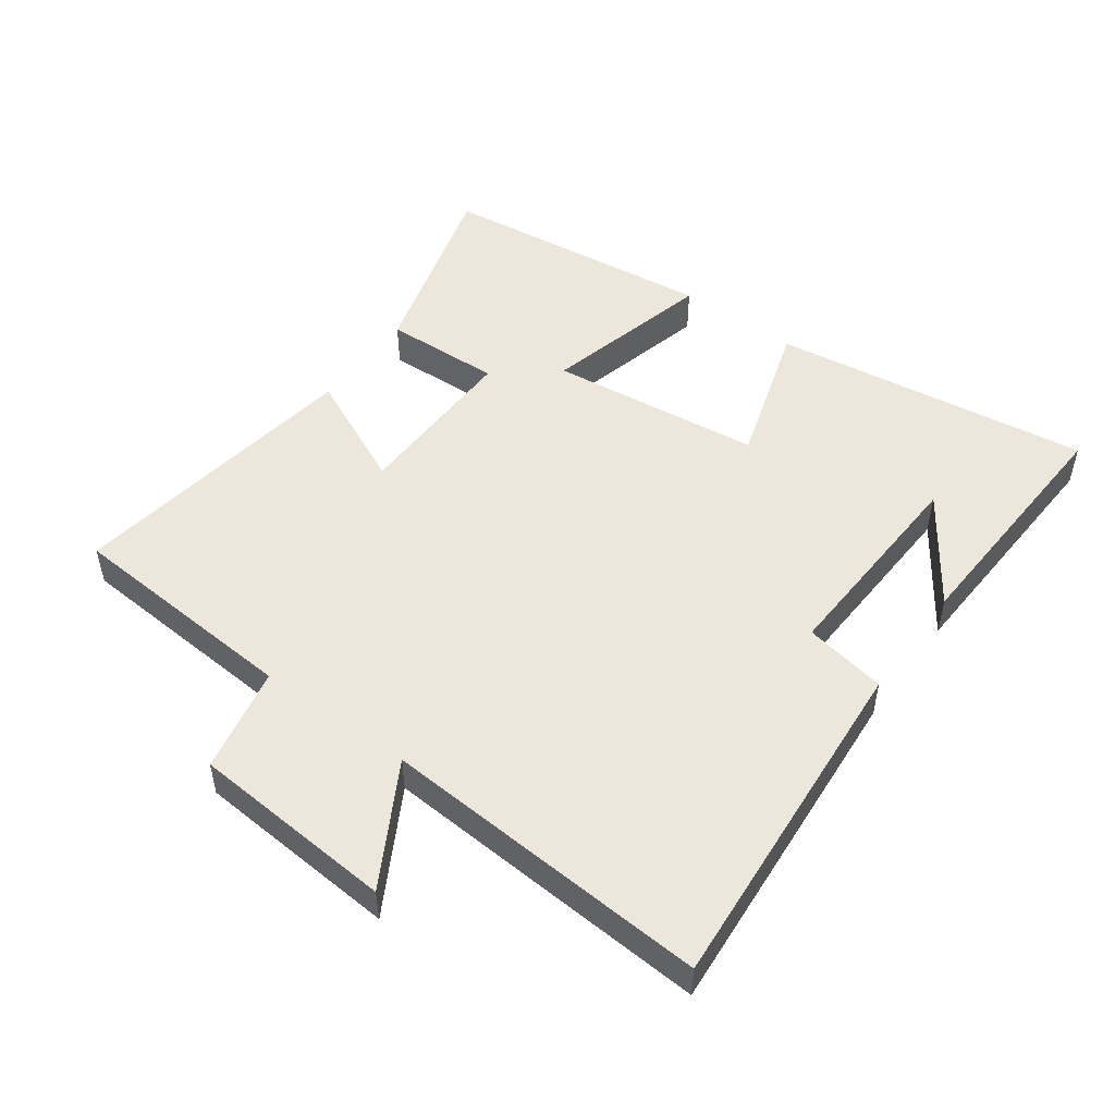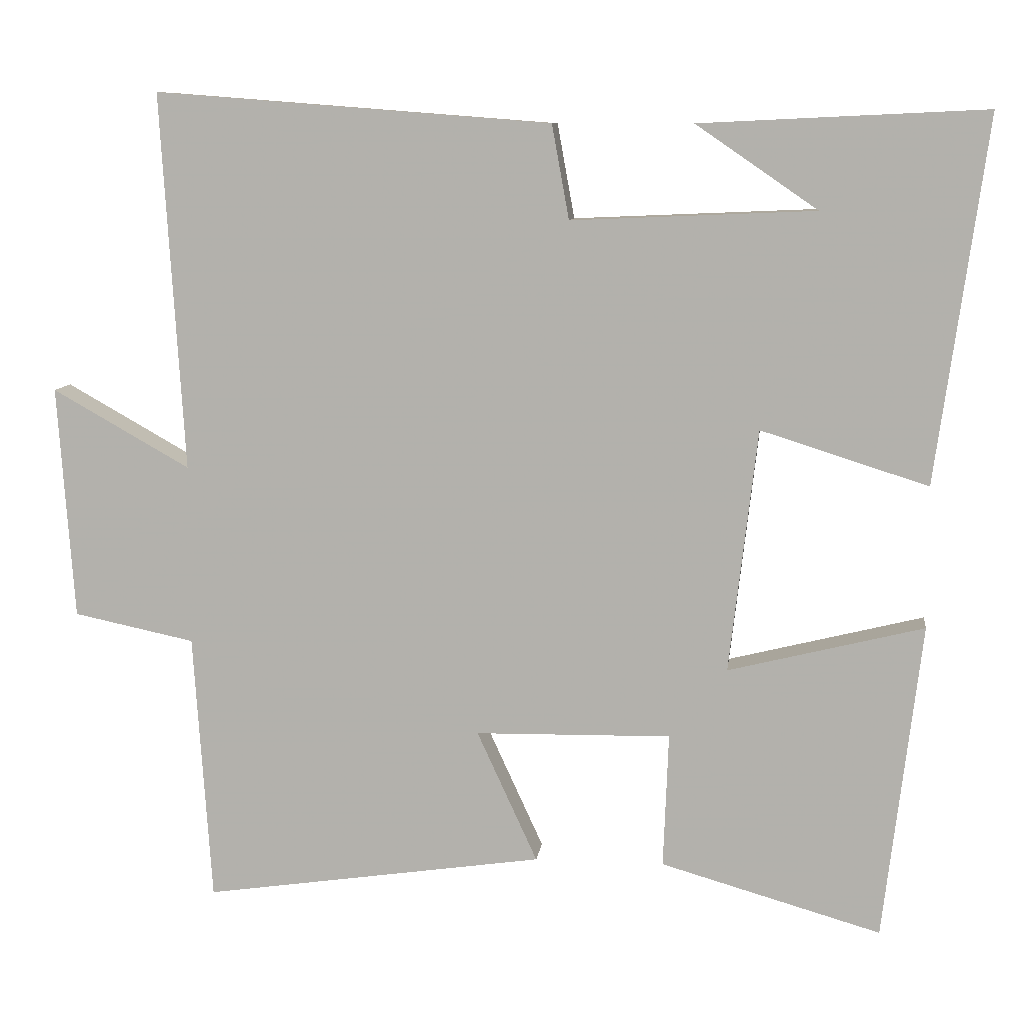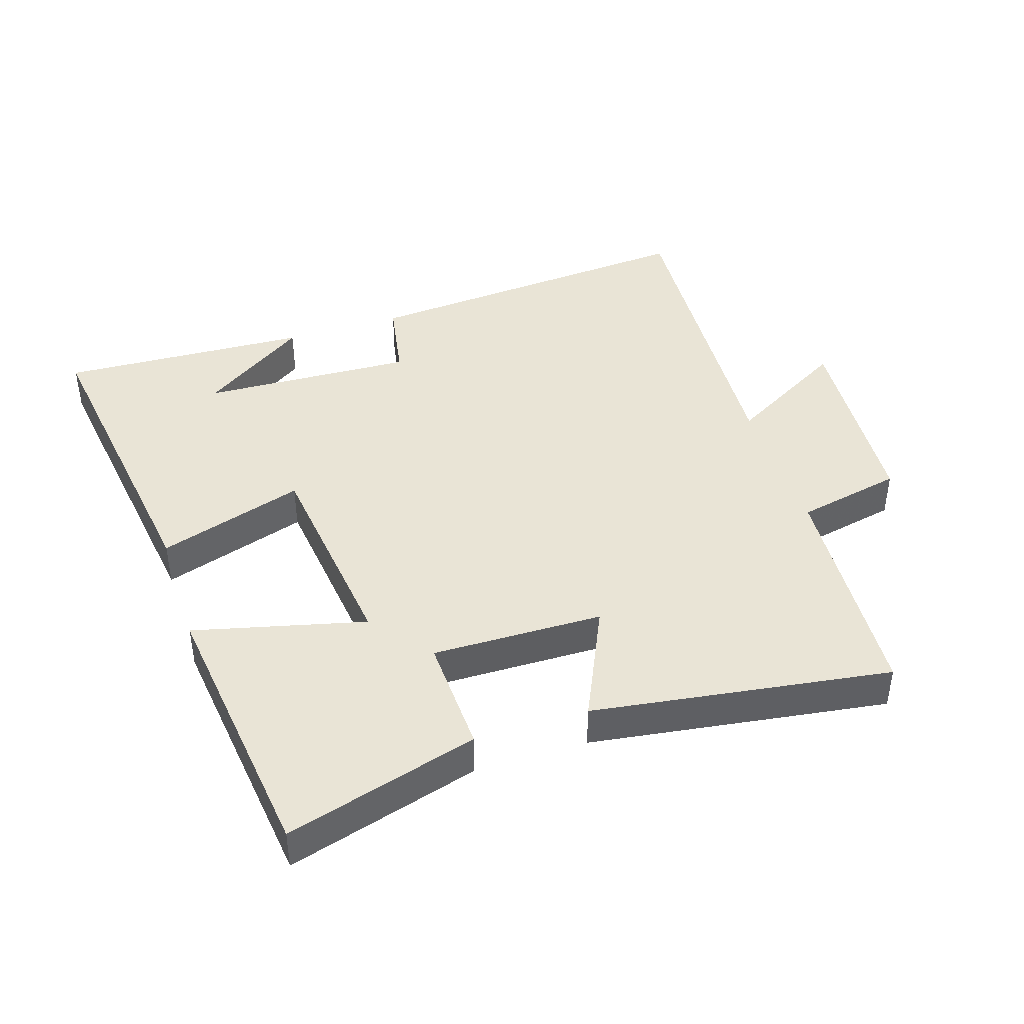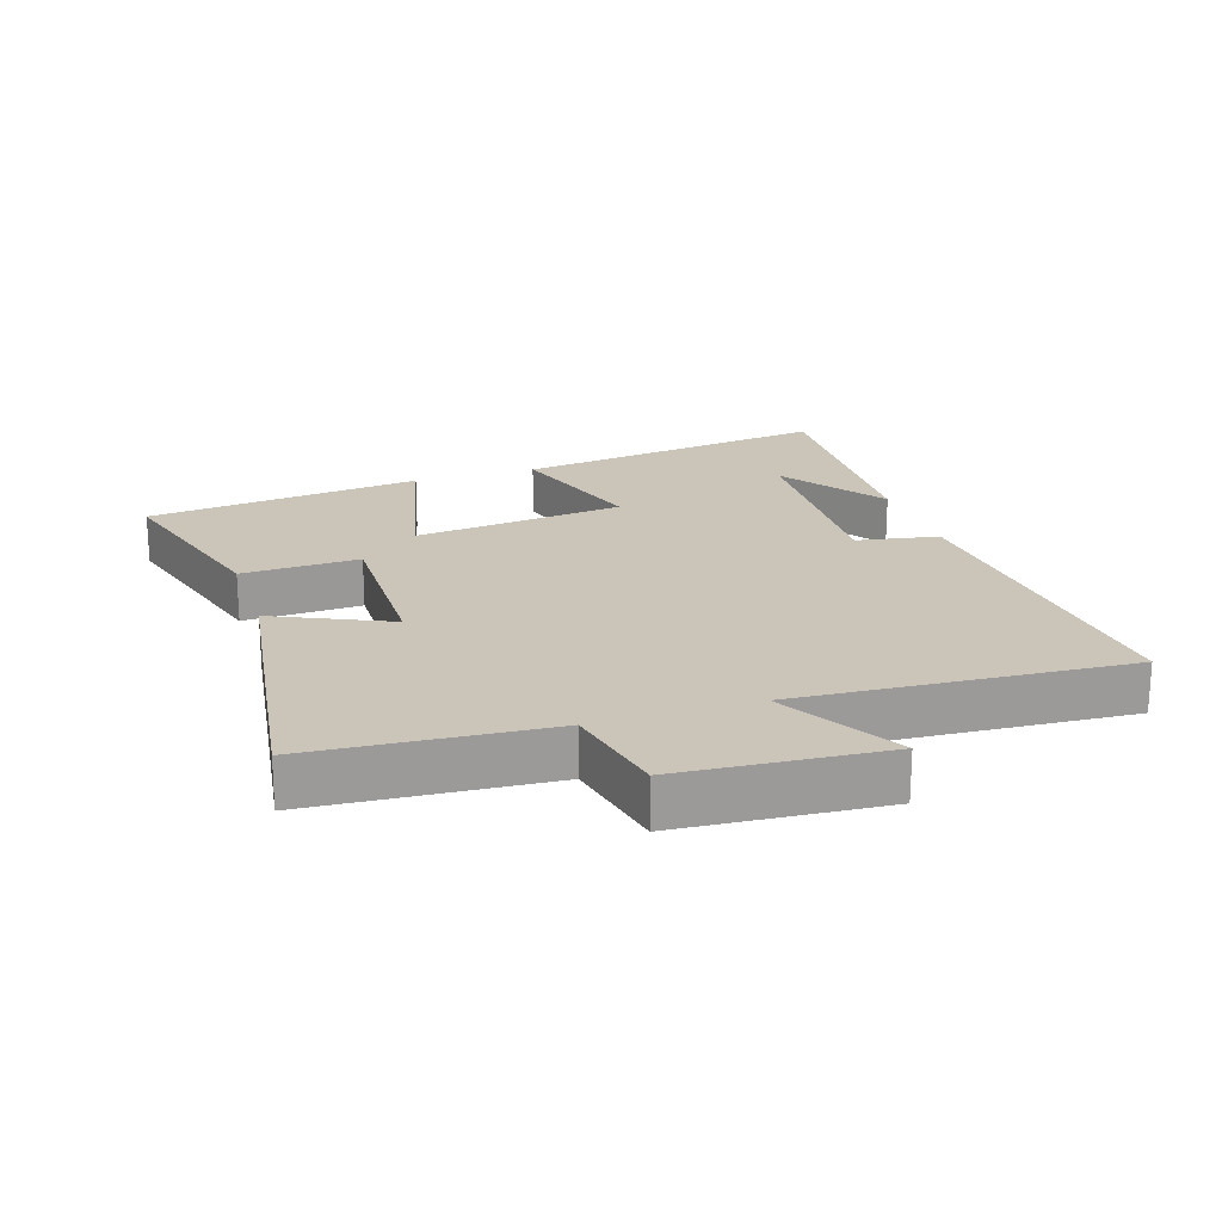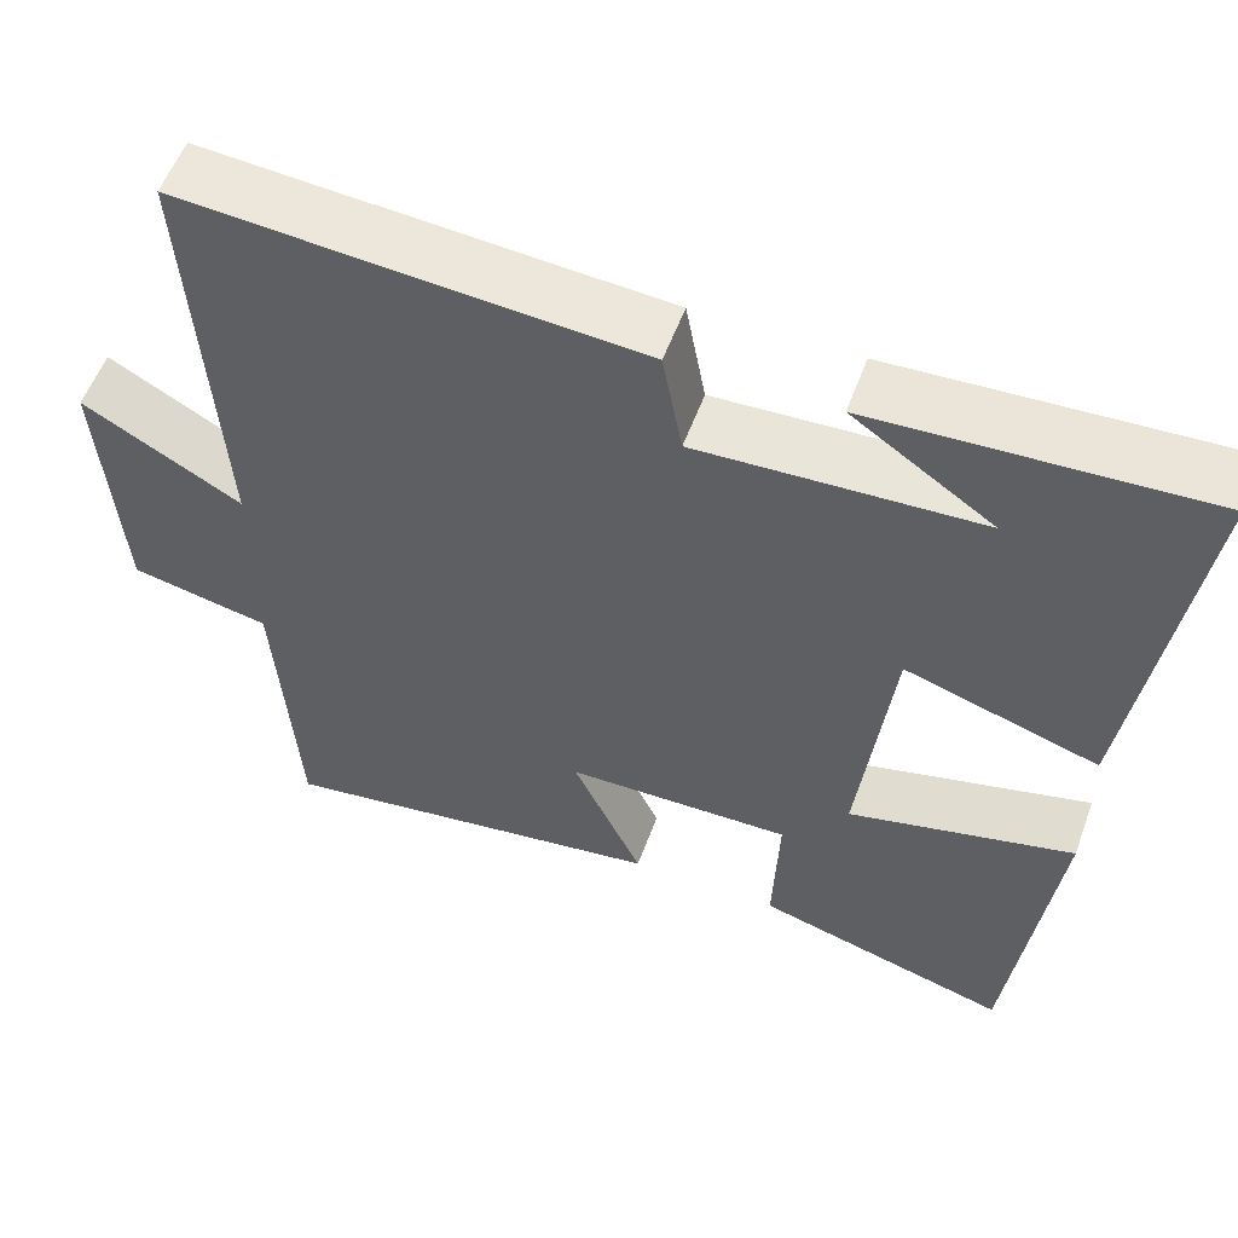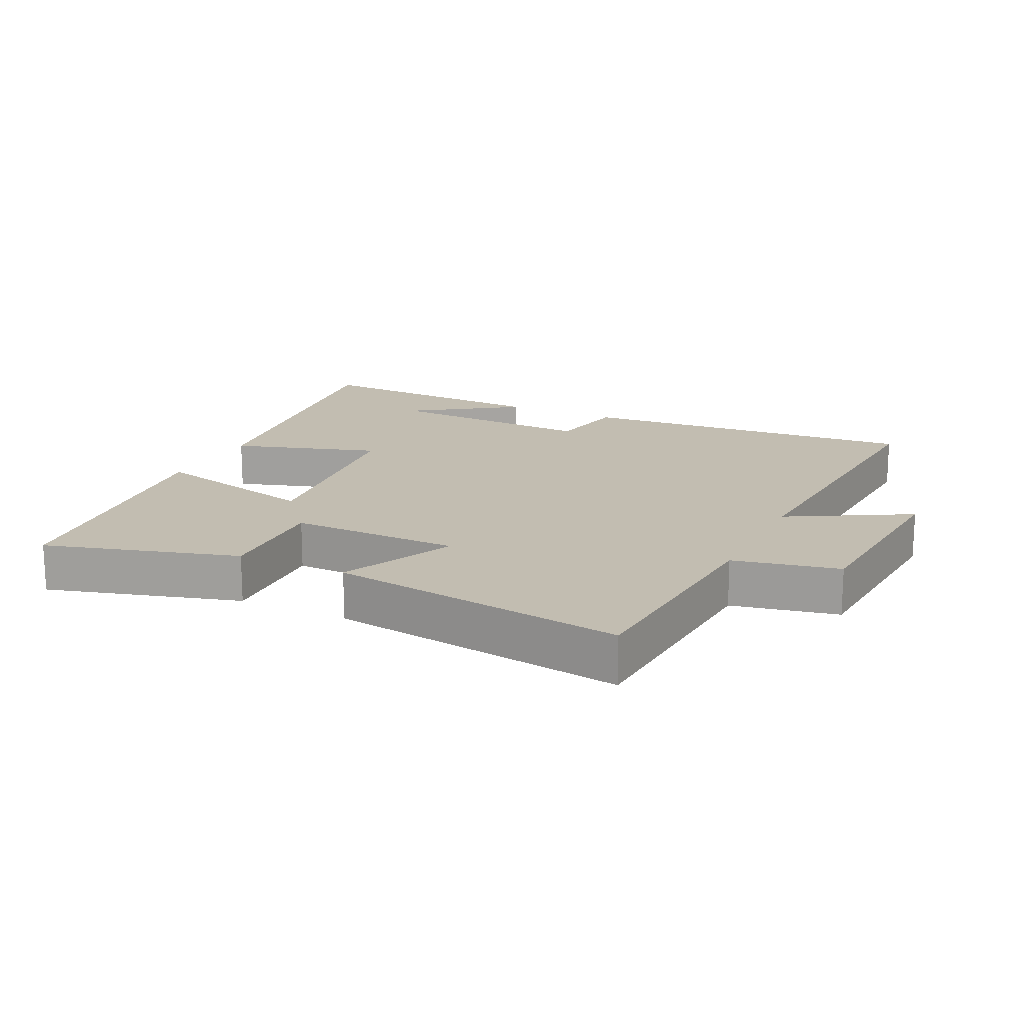
<metadata>
{"format":"obj","ext":"obj","renderer":"f3d","projection":"perspective","resolution":1024,"background":"white","views":[{"elev":50.3,"azim":-53.8,"up":"+Y"},{"elev":9.3,"azim":7.2,"up":"+Z"},{"elev":42.5,"azim":162.1,"up":"+Y"},{"elev":20.5,"azim":-108.0,"up":"+Y"},{"elev":55.8,"azim":20.0,"up":"+Z"},{"elev":16.9,"azim":-154.2,"up":"+Y"}]}
</metadata>
<code>
v -0.476 0.07 -0.566
v -0.5 0.07 -0.206
v -0.662 0.07 -0.172
v -0.684 0.07 0.14
v -0.5 0.07 0.036
v -0.531 0.07 0.541
v -0.001 0.07 0.5
v 0.022 0.07 0.374
v 0.348 0.07 0.388
v 0.185 0.07 0.5
v 0.568 0.07 0.518
v 0.5 0.07 0.029
v 0.276 0.07 0.1
v 0.238 0.07 -0.226
v 0.5 0.07 -0.161
v 0.449 0.07 -0.585
v 0.154 0.07 -0.5
v 0.161 0.07 -0.32
v -0.101 0.07 -0.324
v -0.02 0.07 -0.5
v -0.476 0 -0.566
v -0.5 0 -0.206
v -0.662 0 -0.172
v -0.684 0 0.14
v -0.5 0 0.036
v -0.531 0 0.541
v -0.001 0 0.5
v 0.022 0 0.374
v 0.348 0 0.388
v 0.185 0 0.5
v 0.568 0 0.518
v 0.5 0 0.029
v 0.276 0 0.1
v 0.238 0 -0.226
v 0.5 0 -0.161
v 0.449 0 -0.585
v 0.154 0 -0.5
v 0.161 0 -0.32
v -0.101 0 -0.324
v -0.02 0 -0.5
f 19 20 1 2
f 18 19 2
f 16 17 18
f 15 16 18
f 14 15 18
f 18 2 3
f 14 18 3
f 13 14 3
f 11 12 13
f 9 10 11
f 9 11 13
f 8 9 13 3
f 5 6 7 8
f 3 4 5
f 3 5 8
f 22 21 40 39
f 22 39 38
f 38 37 36
f 38 36 35
f 38 35 34
f 23 22 38
f 23 38 34
f 23 34 33
f 33 32 31
f 31 30 29
f 33 31 29
f 23 33 29 28
f 28 27 26 25
f 25 24 23
f 28 25 23
f 1 21 22 2
f 2 22 23 3
f 3 23 24 4
f 4 24 25 5
f 5 25 26 6
f 6 26 27 7
f 7 27 28 8
f 8 28 29 9
f 9 29 30 10
f 10 30 31 11
f 11 31 32 12
f 12 32 33 13
f 13 33 34 14
f 14 34 35 15
f 15 35 36 16
f 16 36 37 17
f 17 37 38 18
f 18 38 39 19
f 19 39 40 20
f 20 40 21 1

</code>
